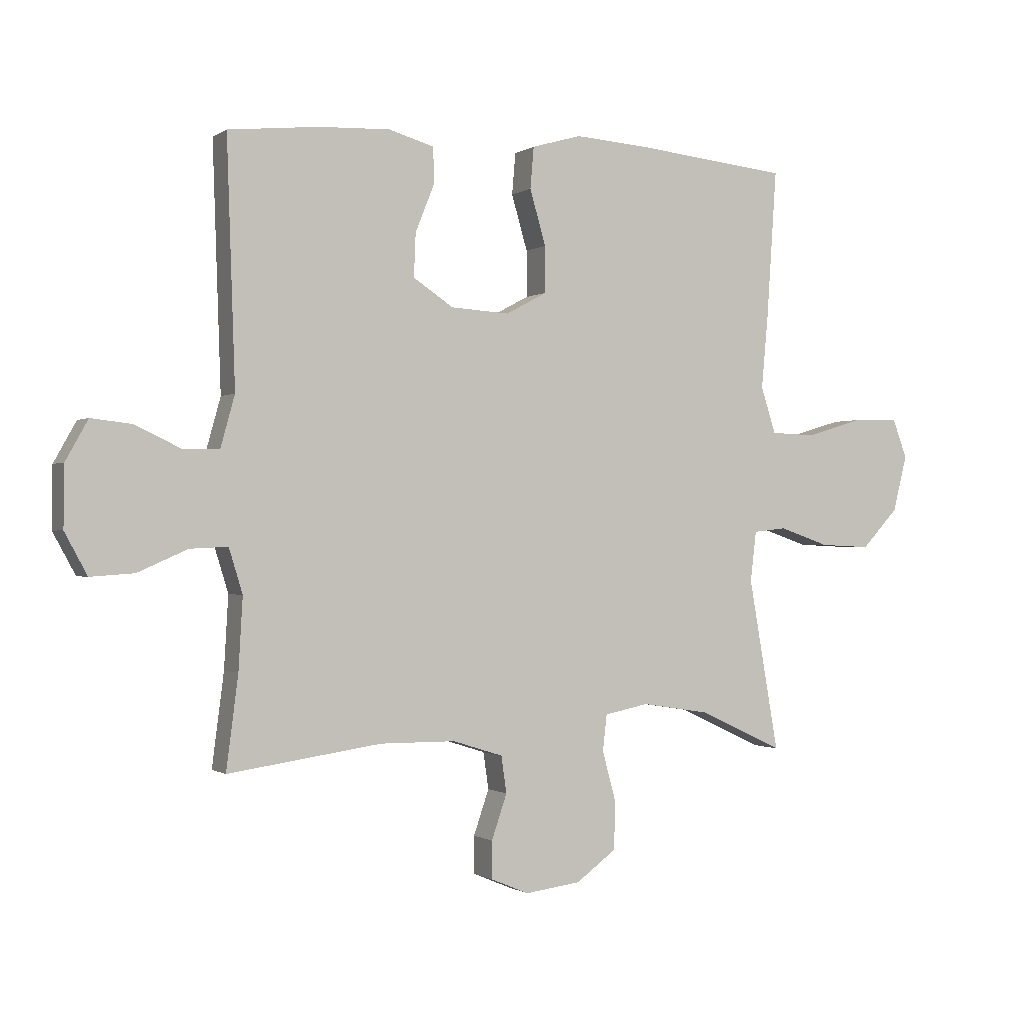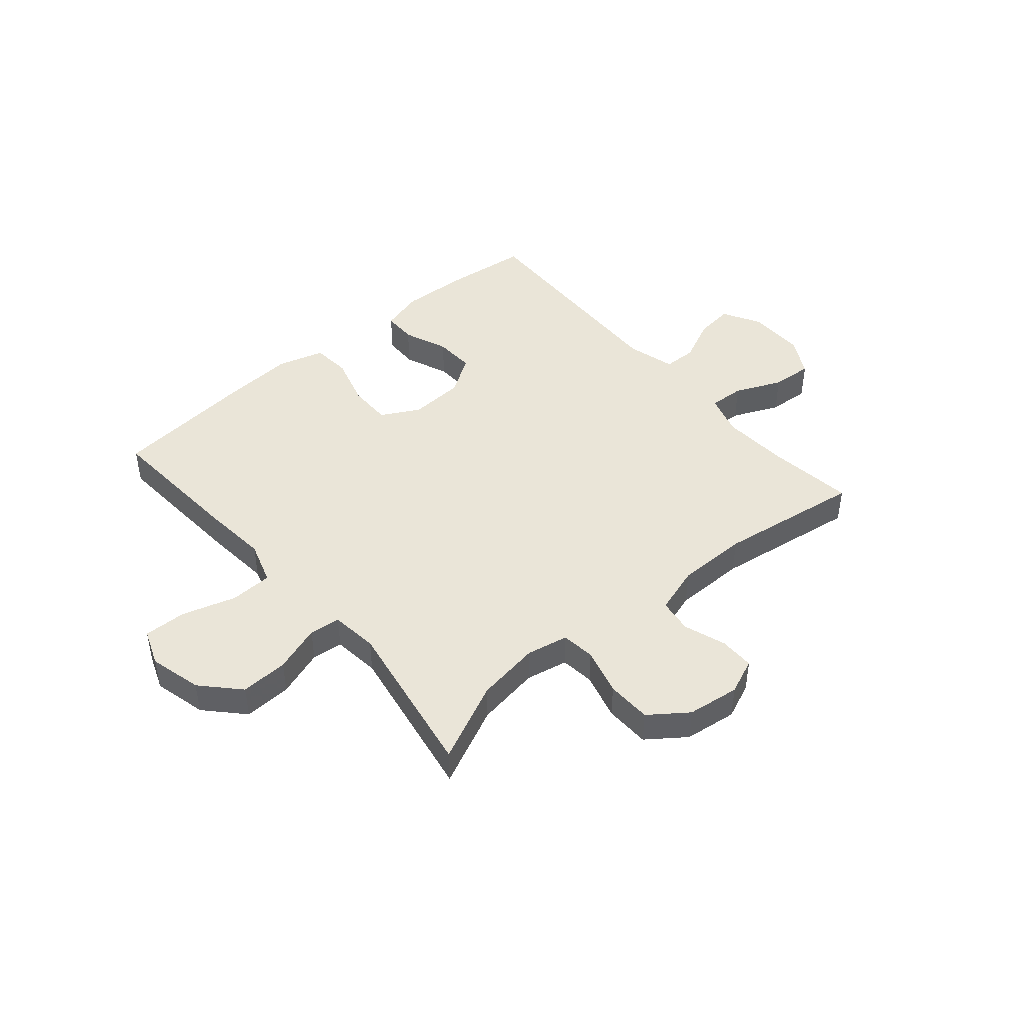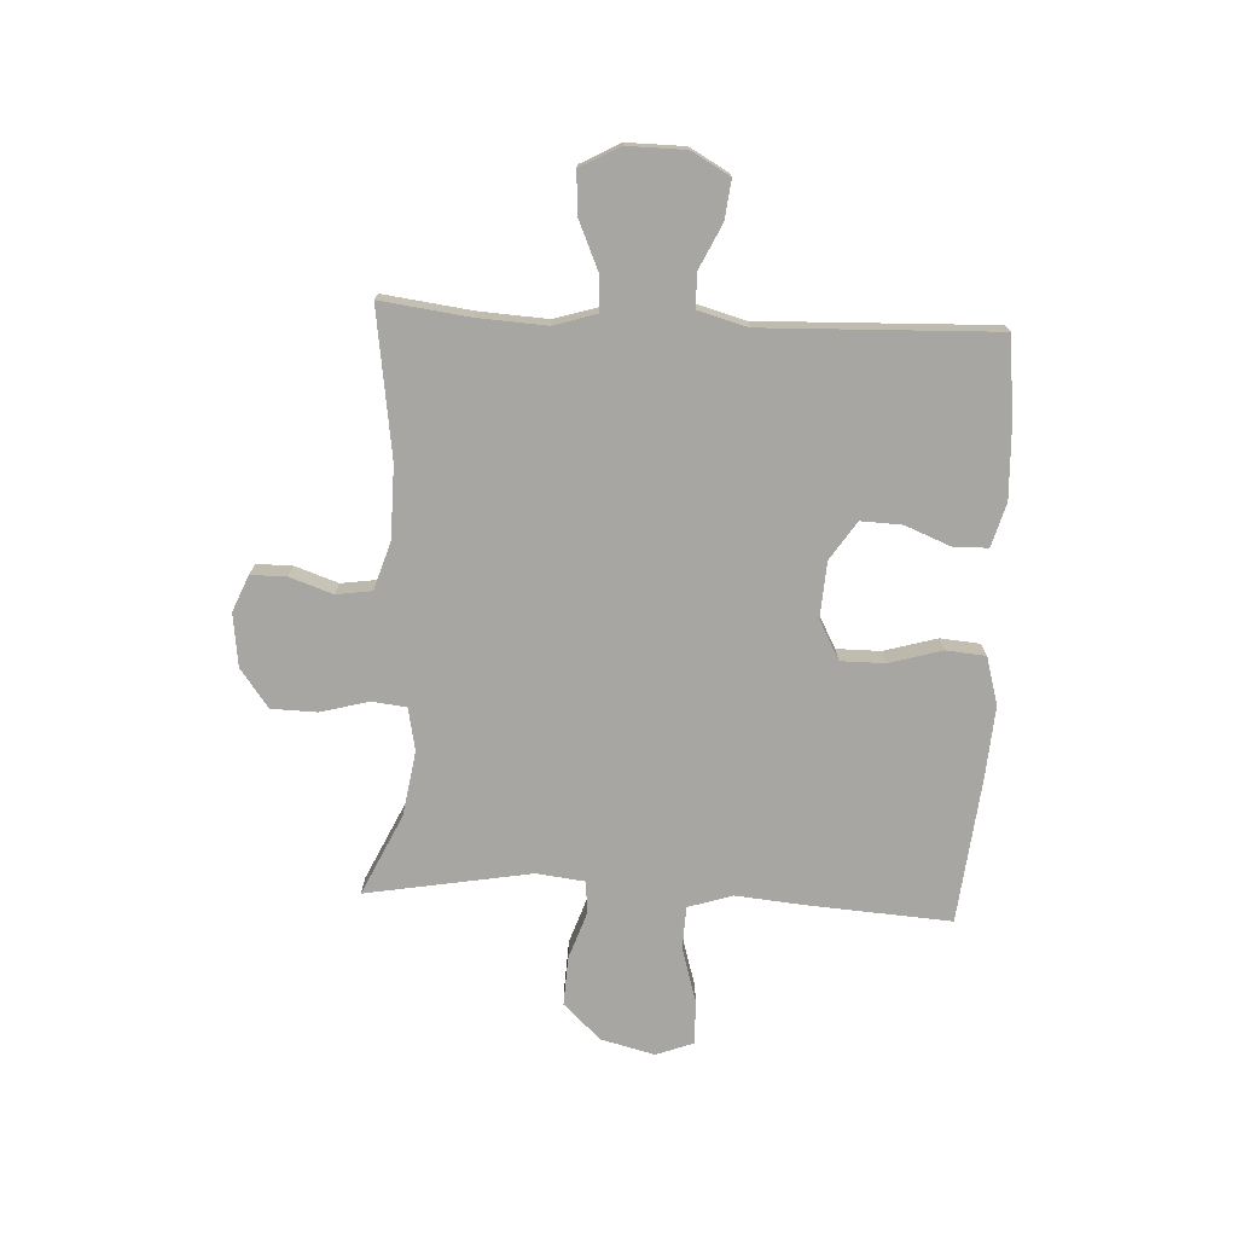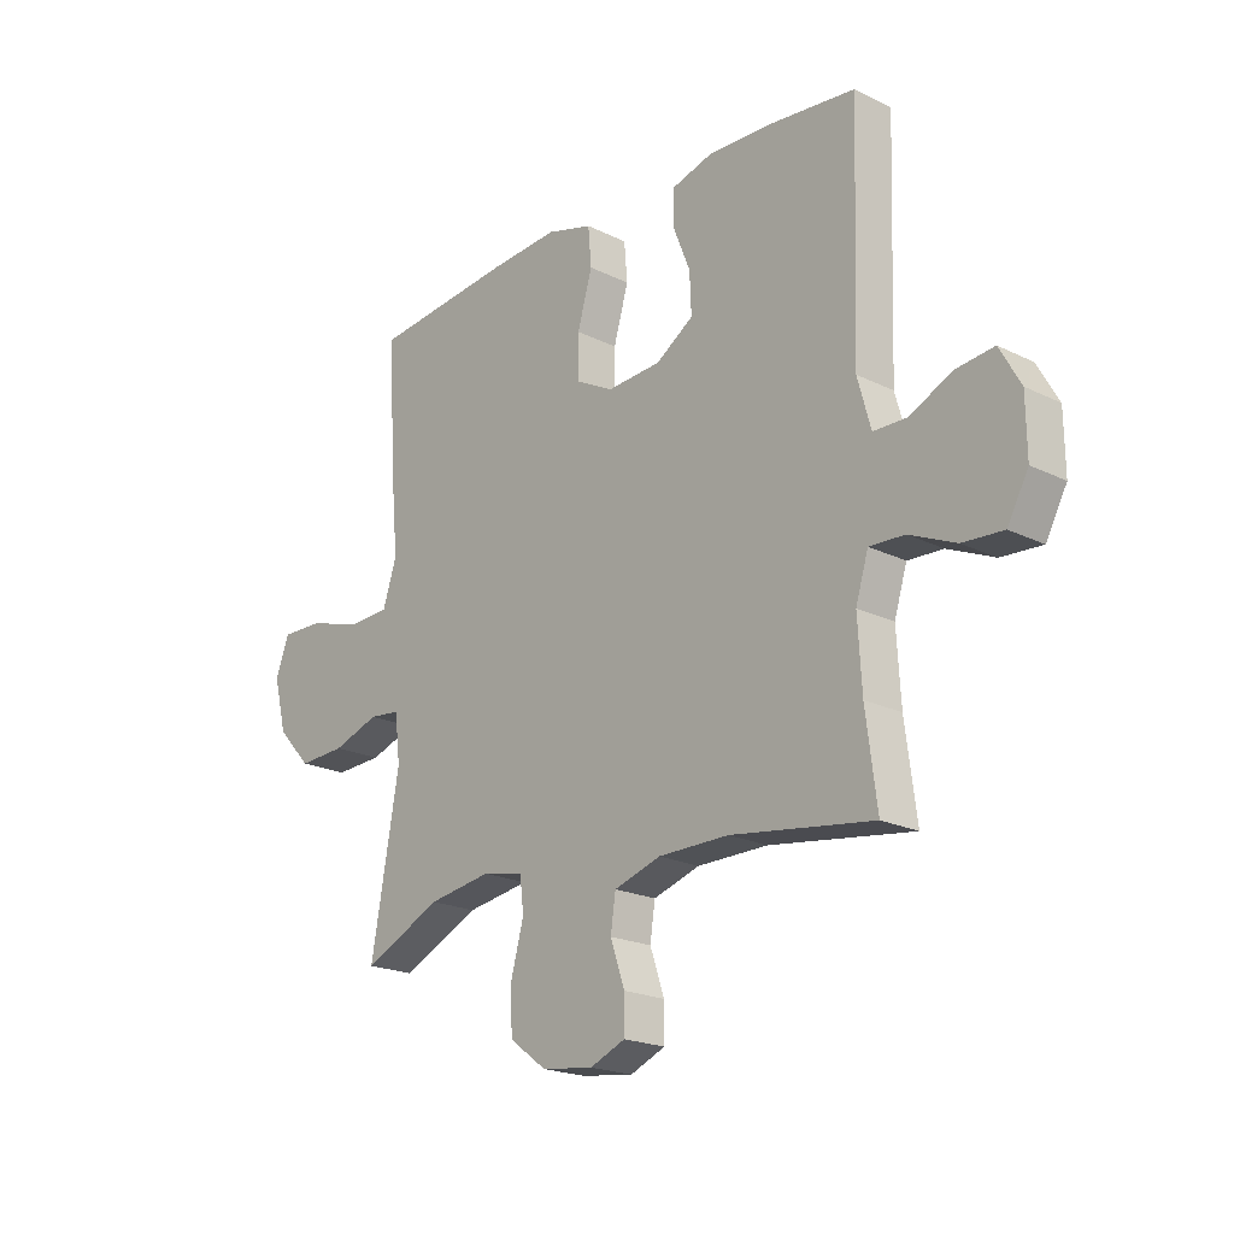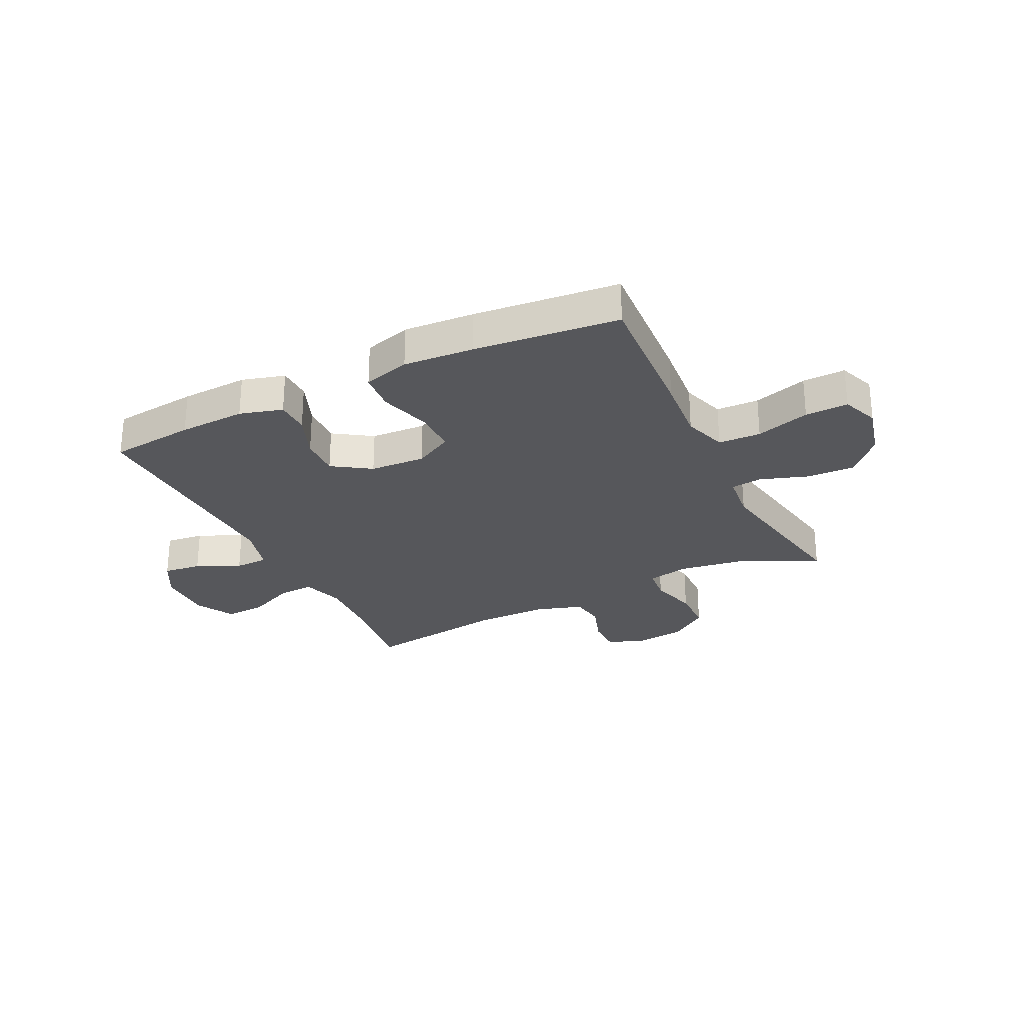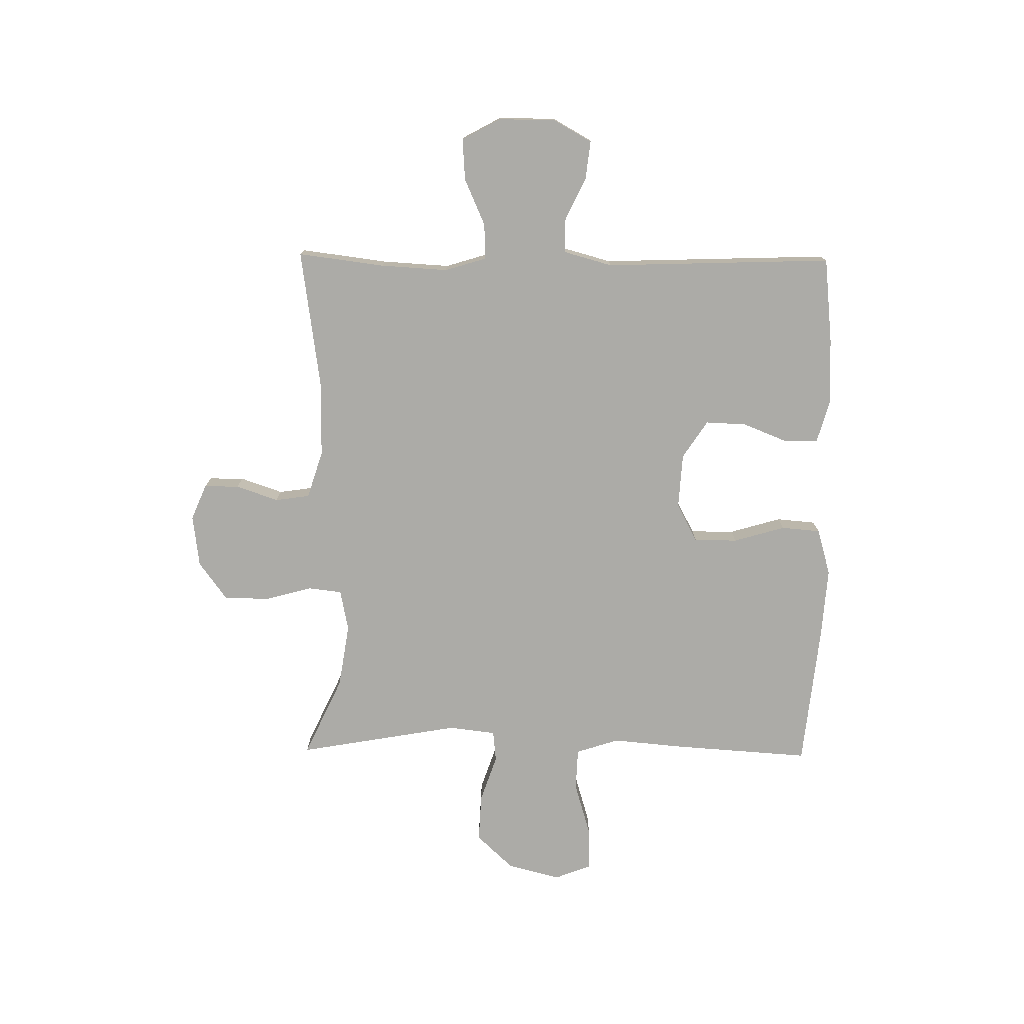
<metadata>
{"format":"obj","ext":"obj","renderer":"f3d","projection":"perspective","resolution":1024,"background":"white","views":[{"elev":-0.6,"azim":-25.6,"up":"+Z"},{"elev":45.0,"azim":139.6,"up":"+Y"},{"elev":-74.1,"azim":-92.9,"up":"+Y"},{"elev":-20.5,"azim":-131.8,"up":"+Z"},{"elev":-27.4,"azim":26.3,"up":"+Y"},{"elev":-76.3,"azim":-90.7,"up":"+Y"}]}
</metadata>
<code>
v 0.5 0.07 0.5
v 0.483 0.07 0.246
v 0.472 0.07 0.126
v 0.497 0.07 0.048
v 0.573 0.07 0.045
v 0.67 0.07 0.074
v 0.747 0.07 0.076
v 0.772 0.07 0.01
v 0.748 0.07 -0.085
v 0.686 0.07 -0.151
v 0.6 0.07 -0.147
v 0.515 0.07 -0.118
v 0.459 0.07 -0.124
v 0.449 0.07 -0.209
v 0.5 0.07 -0.5
v 0.357 0.07 -0.433
v 0.242 0.07 -0.415
v 0.167 0.07 -0.43
v 0.16 0.07 -0.491
v 0.183 0.07 -0.576
v 0.181 0.07 -0.657
v 0.113 0.07 -0.707
v 0.019 0.07 -0.719
v -0.045 0.07 -0.692
v -0.045 0.07 -0.629
v -0.019 0.07 -0.553
v -0.028 0.07 -0.491
v -0.113 0.07 -0.464
v -0.241 0.07 -0.463
v -0.5 0.07 -0.5
v -0.48 0.07 -0.344
v -0.473 0.07 -0.223
v -0.496 0.07 -0.148
v -0.56 0.07 -0.151
v -0.644 0.07 -0.188
v -0.718 0.07 -0.193
v -0.756 0.07 -0.123
v -0.755 0.07 -0.021
v -0.717 0.07 0.047
v -0.648 0.07 0.039
v -0.57 0.07 0.002
v -0.51 0.07 0.003
v -0.486 0.07 0.09
v -0.5 0.07 0.5
v -0.347 0.07 0.516
v -0.227 0.07 0.521
v -0.15 0.07 0.499
v -0.149 0.07 0.438
v -0.181 0.07 0.358
v -0.184 0.07 0.285
v -0.116 0.07 0.24
v -0.017 0.07 0.234
v 0.052 0.07 0.271
v 0.052 0.07 0.349
v 0.025 0.07 0.442
v 0.031 0.07 0.512
v 0.115 0.07 0.536
v 0.241 0.07 0.527
v 0.5 0 0.5
v 0.483 0 0.246
v 0.472 0 0.126
v 0.497 0 0.048
v 0.573 0 0.045
v 0.67 0 0.074
v 0.747 0 0.076
v 0.772 0 0.01
v 0.748 0 -0.085
v 0.686 0 -0.151
v 0.6 0 -0.147
v 0.515 0 -0.118
v 0.459 0 -0.124
v 0.449 0 -0.209
v 0.5 0 -0.5
v 0.357 0 -0.433
v 0.242 0 -0.415
v 0.167 0 -0.43
v 0.16 0 -0.491
v 0.183 0 -0.576
v 0.181 0 -0.657
v 0.113 0 -0.707
v 0.019 0 -0.719
v -0.045 0 -0.692
v -0.045 0 -0.629
v -0.019 0 -0.553
v -0.028 0 -0.491
v -0.113 0 -0.464
v -0.241 0 -0.463
v -0.5 0 -0.5
v -0.48 0 -0.344
v -0.473 0 -0.223
v -0.496 0 -0.148
v -0.56 0 -0.151
v -0.644 0 -0.188
v -0.718 0 -0.193
v -0.756 0 -0.123
v -0.755 0 -0.021
v -0.717 0 0.047
v -0.648 0 0.039
v -0.57 0 0.002
v -0.51 0 0.003
v -0.486 0 0.09
v -0.5 0 0.5
v -0.347 0 0.516
v -0.227 0 0.521
v -0.15 0 0.499
v -0.149 0 0.438
v -0.181 0 0.358
v -0.184 0 0.285
v -0.116 0 0.24
v -0.017 0 0.234
v 0.052 0 0.271
v 0.052 0 0.349
v 0.025 0 0.442
v 0.031 0 0.512
v 0.115 0 0.536
v 0.241 0 0.527
f 54 55 56 57
f 53 54 57 58
f 46 47 48 49
f 46 49 50
f 43 44 45 46
f 42 43 46 50
f 38 39 40 41
f 38 41 42
f 37 38 42
f 34 35 36 37
f 33 34 37 42
f 32 33 42 50
f 29 30 31
f 28 29 31 32
f 27 28 32 50
f 23 24 25 26
f 23 26 27
f 19 20 21 22
f 18 19 22 23
f 14 15 16
f 13 14 16 17
f 9 10 11 12
f 9 12 13
f 8 9 13
f 5 6 7 8
f 4 5 8 13
f 3 4 13 17
f 53 58 1 2
f 52 53 2 3
f 51 52 3 17
f 50 51 17 18
f 18 23 27 50
f 115 114 113 112
f 116 115 112 111
f 107 106 105 104
f 108 107 104
f 104 103 102 101
f 108 104 101 100
f 99 98 97 96
f 100 99 96
f 100 96 95
f 95 94 93 92
f 100 95 92 91
f 108 100 91 90
f 89 88 87
f 90 89 87 86
f 108 90 86 85
f 84 83 82 81
f 85 84 81
f 80 79 78 77
f 81 80 77 76
f 74 73 72
f 75 74 72 71
f 70 69 68 67
f 71 70 67
f 71 67 66
f 66 65 64 63
f 71 66 63 62
f 75 71 62 61
f 60 59 116 111
f 61 60 111 110
f 75 61 110 109
f 76 75 109 108
f 108 85 81 76
f 1 59 60 2
f 2 60 61 3
f 3 61 62 4
f 4 62 63 5
f 5 63 64 6
f 6 64 65 7
f 7 65 66 8
f 8 66 67 9
f 9 67 68 10
f 10 68 69 11
f 11 69 70 12
f 12 70 71 13
f 13 71 72 14
f 14 72 73 15
f 15 73 74 16
f 16 74 75 17
f 17 75 76 18
f 18 76 77 19
f 19 77 78 20
f 20 78 79 21
f 21 79 80 22
f 22 80 81 23
f 23 81 82 24
f 24 82 83 25
f 25 83 84 26
f 26 84 85 27
f 27 85 86 28
f 28 86 87 29
f 29 87 88 30
f 30 88 89 31
f 31 89 90 32
f 32 90 91 33
f 33 91 92 34
f 34 92 93 35
f 35 93 94 36
f 36 94 95 37
f 37 95 96 38
f 38 96 97 39
f 39 97 98 40
f 40 98 99 41
f 41 99 100 42
f 42 100 101 43
f 43 101 102 44
f 44 102 103 45
f 45 103 104 46
f 46 104 105 47
f 47 105 106 48
f 48 106 107 49
f 49 107 108 50
f 50 108 109 51
f 51 109 110 52
f 52 110 111 53
f 53 111 112 54
f 54 112 113 55
f 55 113 114 56
f 56 114 115 57
f 57 115 116 58
f 58 116 59 1

</code>
